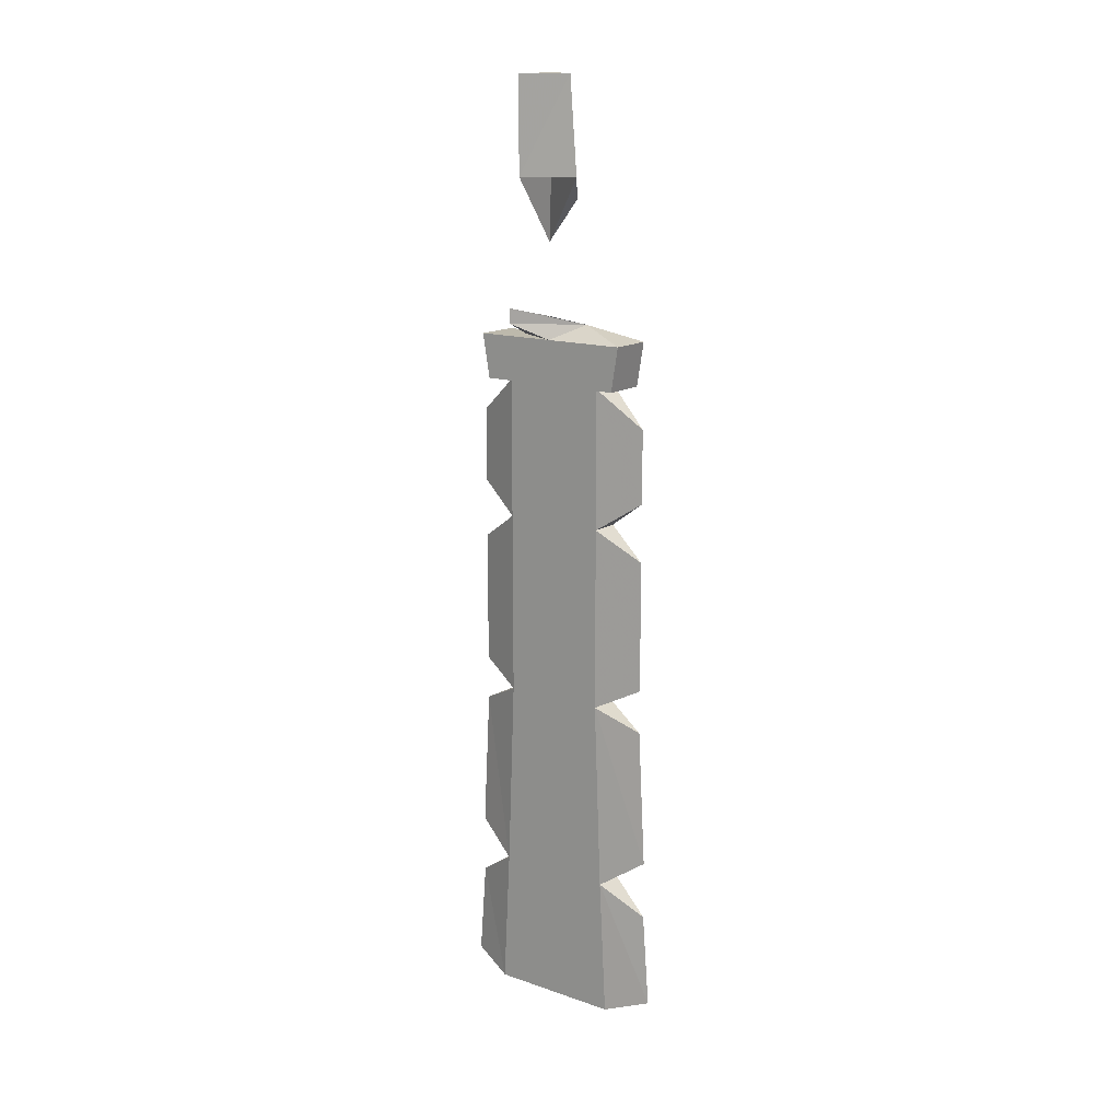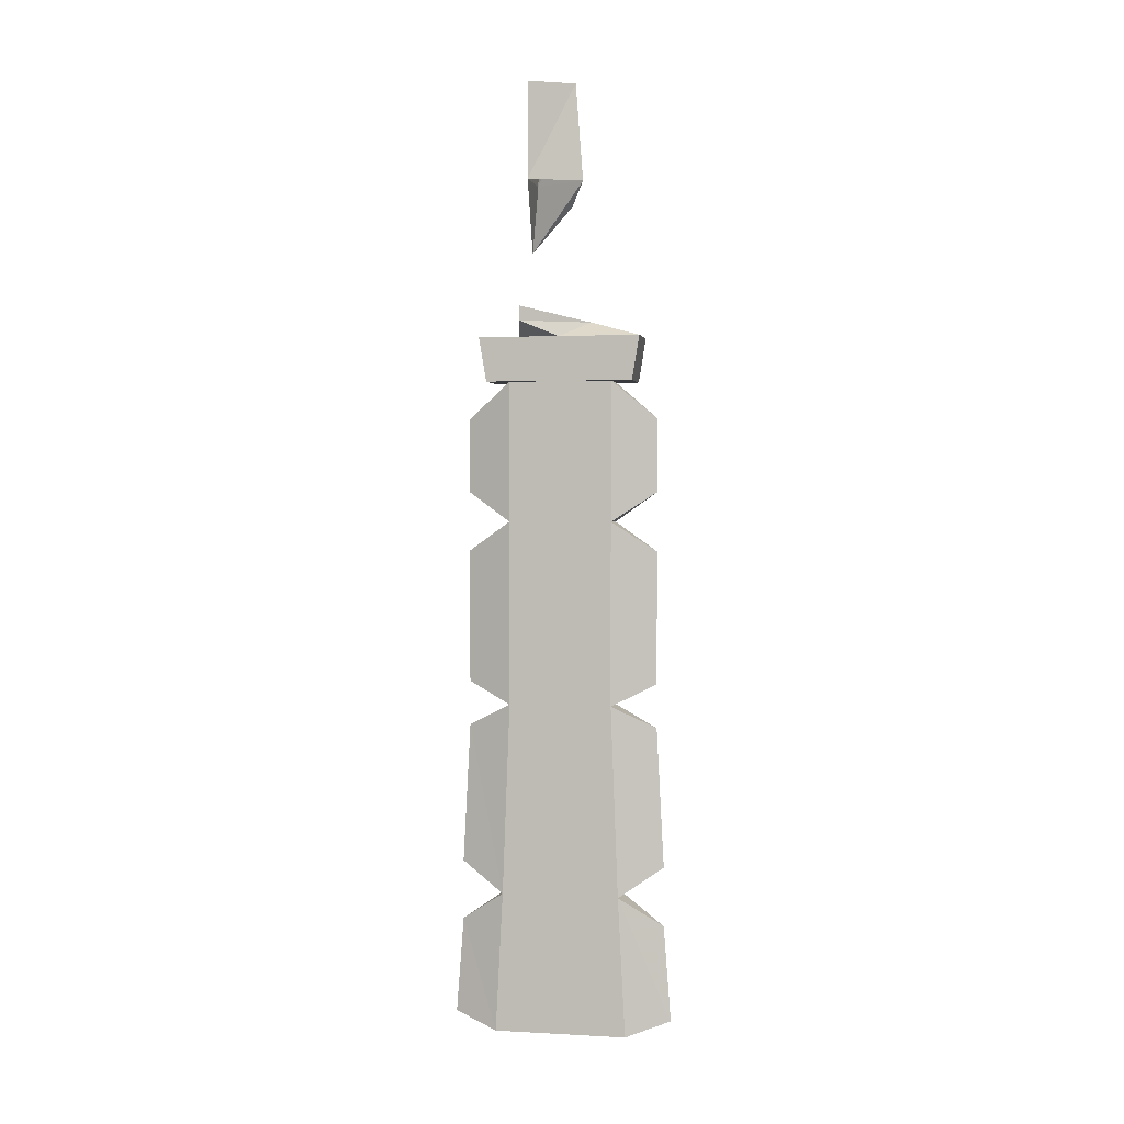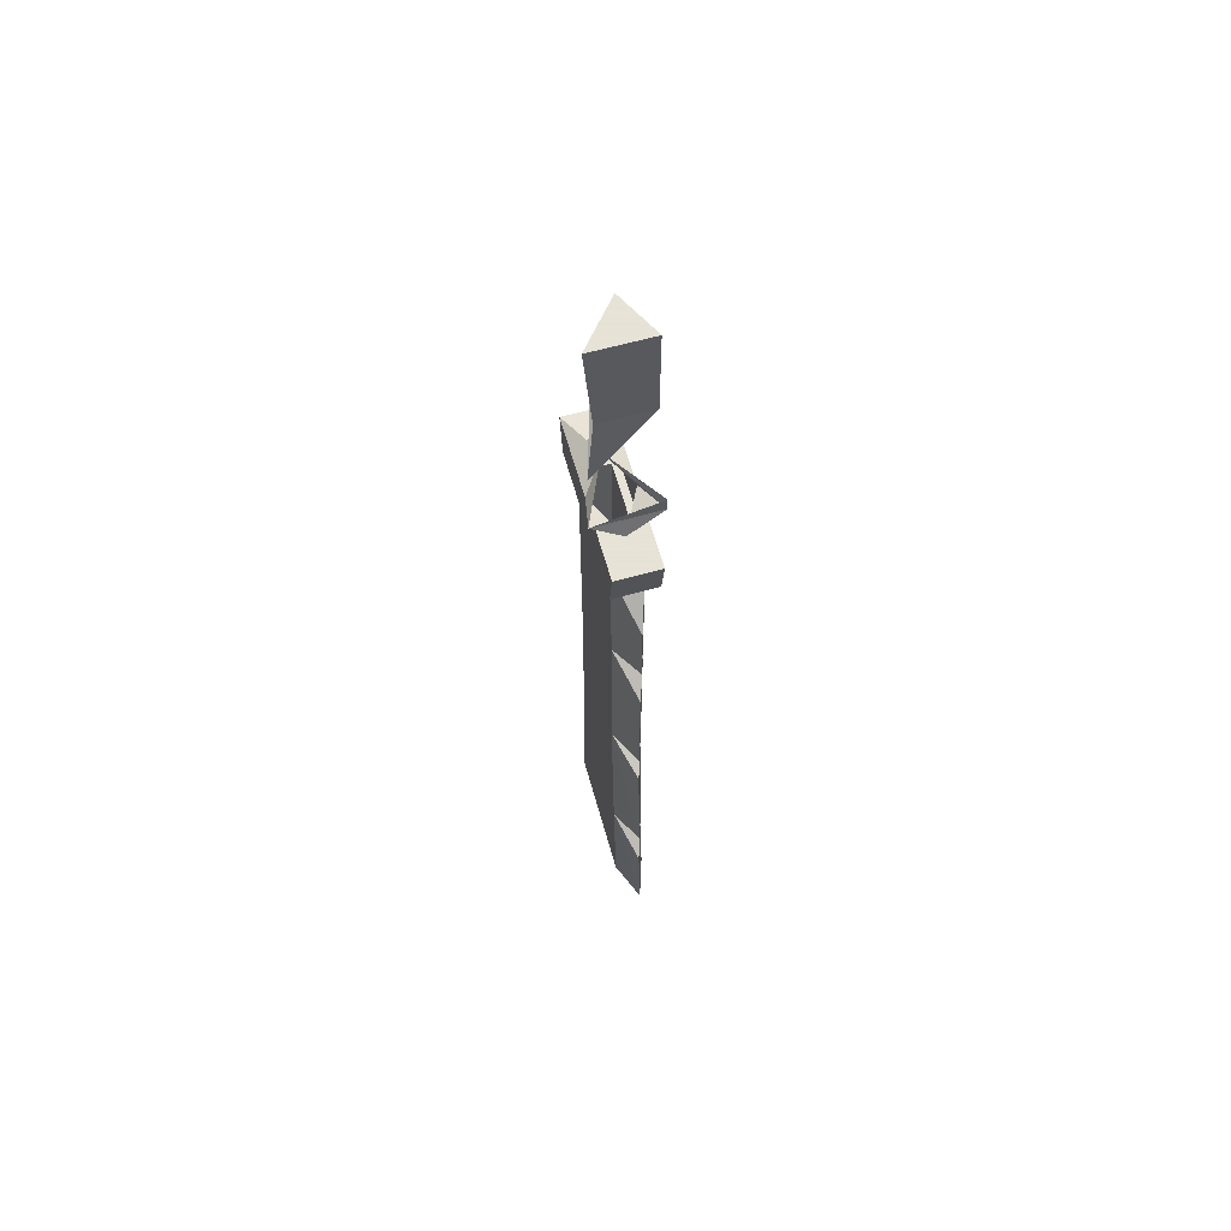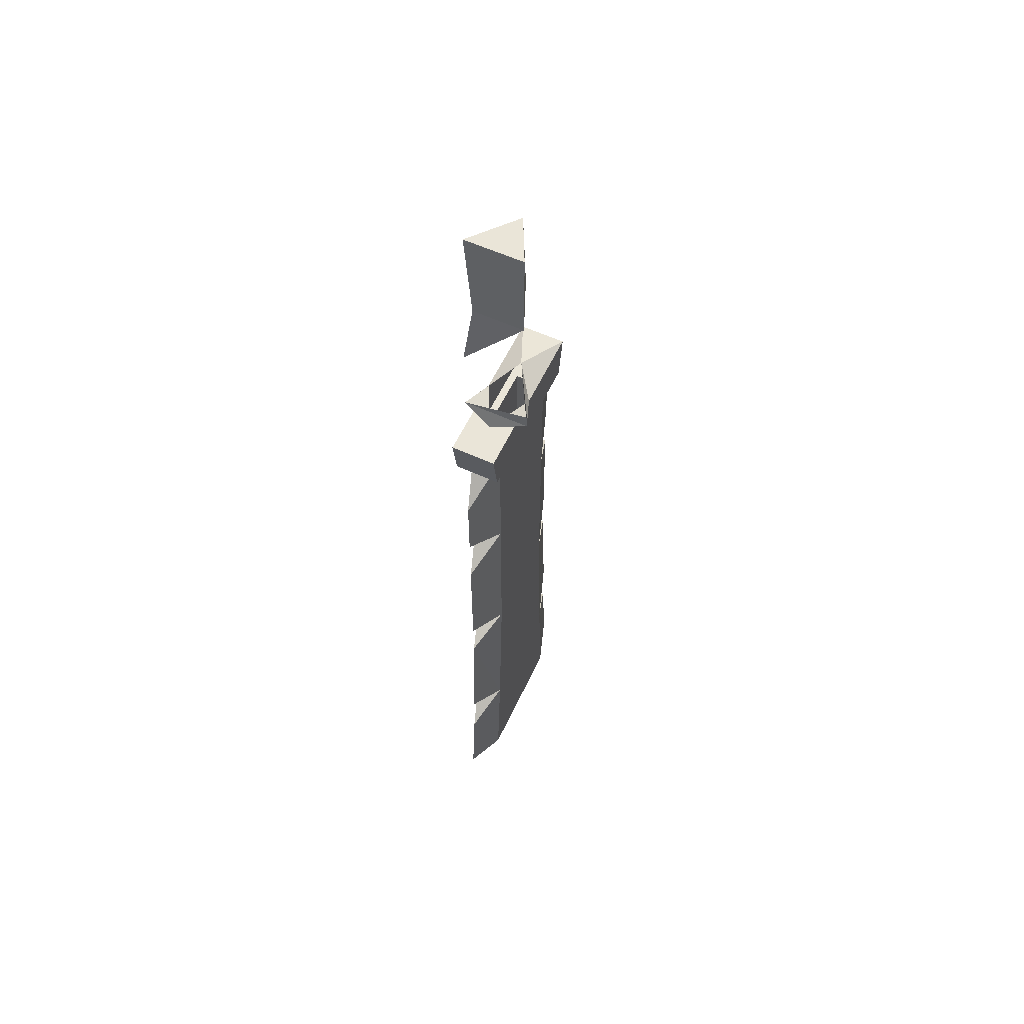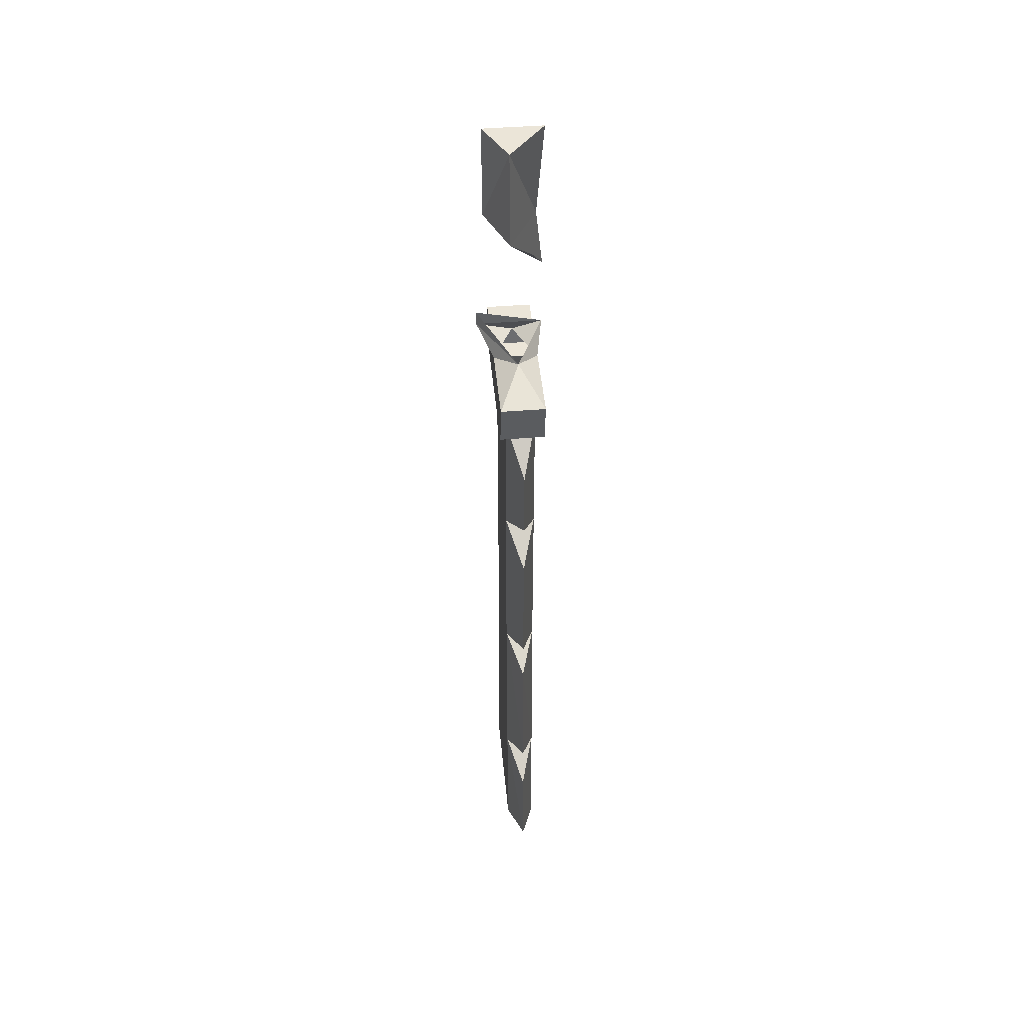
<metadata>
{"format":"obj","ext":"obj","renderer":"f3d","projection":"perspective","resolution":1024,"background":"white","views":[{"elev":15.0,"azim":-53.9,"up":"+Z"},{"elev":1.9,"azim":-79.0,"up":"+Z"},{"elev":62.8,"azim":164.2,"up":"+Z"},{"elev":58.9,"azim":-154.8,"up":"+Z"},{"elev":45.8,"azim":-5.3,"up":"+Z"}]}
</metadata>
<code>
v -0.4922 -0.9375 -0.09375
v -0.5312 -0.9453 -0.07812
v -0.4609 -0.9453 -0.07812
v -0.4688 -0.9844 -0.09375
v -0.4688 -0.8984 -0.09375
v -0.5156 -0.8984 -0.09375
v -0.5156 -0.9844 -0.09375
v -0.4922 -1.016 -0.07812
v -0.5312 -0.9453 -0.0625
v -0.4688 -1.07 -0.09375
v -0.4688 -1.062 -0.1406
v -0.4688 -0.9062 -0.1406
v -0.5156 -0.9062 -0.1406
v -0.5156 -1.062 -0.1406
v -0.5156 -1.07 -0.09375
v -0.4766 -1.039 -0.1406
v -0.4766 -0.9844 -0.1406
v -0.4766 -0.9297 -0.1406
v -0.5078 -0.9297 -0.1406
v -0.5078 -0.9844 -0.1406
v -0.5078 -1.039 -0.1406
v -0.4922 -1.086 -0.1797
v -0.4766 -1.039 -0.2891
v -0.4766 -0.9844 -0.2891
v -0.4766 -0.9297 -0.2891
v -0.4922 -0.8828 -0.2578
v -0.4922 -0.8828 -0.1797
v -0.5078 -0.9297 -0.2891
v -0.5078 -0.9844 -0.2891
v -0.5078 -1.039 -0.2891
v -0.4922 -1.086 -0.2578
v -0.4922 -1.086 -0.3203
v -0.4766 -1.039 -0.4844
v -0.4766 -0.9844 -0.4844
v -0.4766 -0.9297 -0.4844
v -0.4922 -0.8828 -0.4609
v -0.4922 -0.8828 -0.3203
v -0.5 -1.008 0.07031
v -0.4766 -0.9922 0.04688
v -0.4609 -0.9453 0
v -0.4688 -0.9531 0.07031
v -0.5 -1 0.1719
v -0.5234 -0.9531 0.07031
v -0.5234 -0.9531 0.1172
v -0.4609 -0.9531 0.1719
v -0.5234 -0.9531 0.1719
v -0.4766 -0.9219 -0.6875
v -0.4766 -0.9844 -0.6875
v -0.4766 -0.9141 -0.8359
v -0.4922 -0.8672 -0.8203
v -0.4922 -0.875 -0.7188
v -0.5078 -0.9219 -0.6875
v -0.4922 -0.875 -0.6562
v -0.4922 -0.8828 -0.5078
v -0.5078 -0.9297 -0.4844
v -0.5078 -0.9844 -0.4844
v -0.5078 -1.039 -0.4844
v -0.4922 -1.086 -0.4609
v -0.4922 -1.086 -0.5078
v -0.4766 -1.047 -0.6875
v -0.4766 -1.055 -0.8359
v -0.5078 -1.055 -0.8359
v -0.5078 -0.9844 -0.8359
v -0.4766 -0.9844 -0.8359
v -0.4922 -1.094 -0.7188
v -0.4922 -1.102 -0.8203
v -0.5078 -1.047 -0.6875
v -0.5078 -0.9844 -0.6875
v -0.5078 -0.9141 -0.8359
v -0.4922 -1.094 -0.6562
f 1 2 3
f 1 3 4
f 1 7 2
f 2 7 8
f 3 8 4
f 4 10 11
f 4 11 12
f 4 12 5
f 6 13 7
f 7 13 14
f 7 14 15
f 11 16 12
f 12 16 17
f 12 17 18
f 12 18 19
f 12 19 13
f 13 19 20
f 13 20 21
f 13 21 14
f 16 23 24
f 16 24 17
f 23 33 34
f 23 34 24
f 33 60 48
f 33 48 34
f 61 64 48
f 61 48 60
f 1 4 5
f 1 5 6
f 1 6 7
f 2 8 9
f 2 9 3
f 4 8 10
f 5 12 13
f 5 13 6
f 7 15 8
f 8 15 10
f 17 24 25
f 17 25 18
f 19 28 29
f 19 29 20
f 24 34 35
f 24 35 25
f 38 40 41
f 38 41 42
f 38 42 43
f 43 42 44
f 43 44 41
f 43 41 40
f 47 35 34
f 47 34 48
f 47 48 49
f 28 55 56
f 28 56 29
f 63 68 69
f 64 49 48
f 68 56 55
f 68 55 52
f 68 52 69
f 10 15 11
f 11 15 14
f 11 14 16
f 14 21 16
f 45 41 44
f 45 44 46
f 45 46 42
f 45 42 41
f 44 42 46
f 61 62 63
f 61 63 64
f 63 69 49
f 63 49 64
f 16 21 22
f 18 27 19
f 23 30 32
f 25 37 28
f 47 51 52
f 35 54 55
f 33 57 59
f 67 65 60
f 16 22 23
f 22 31 23
f 23 32 33
f 32 58 33
f 33 59 60
f 61 60 65
f 61 65 66
f 61 66 62
f 69 50 49
f 59 70 60
f 18 25 26
f 18 26 27
f 19 27 28
f 21 30 31
f 21 31 22
f 25 35 36
f 25 36 37
f 26 28 27
f 47 49 50
f 47 50 51
f 47 53 35
f 35 53 54
f 36 55 37
f 37 55 28
f 30 57 58
f 30 58 32
f 62 66 67
f 69 52 51
f 69 51 50
f 67 70 57
f 57 70 59
f 67 66 65
f 54 53 52
f 54 52 55
f 20 29 21
f 21 29 30
f 38 39 40
f 29 56 30
f 30 56 57
f 62 67 63
f 63 67 68
f 68 57 56
f 67 57 68
f 23 31 30
f 25 28 26
f 47 52 53
f 35 55 36
f 33 58 57
f 67 60 70

</code>
